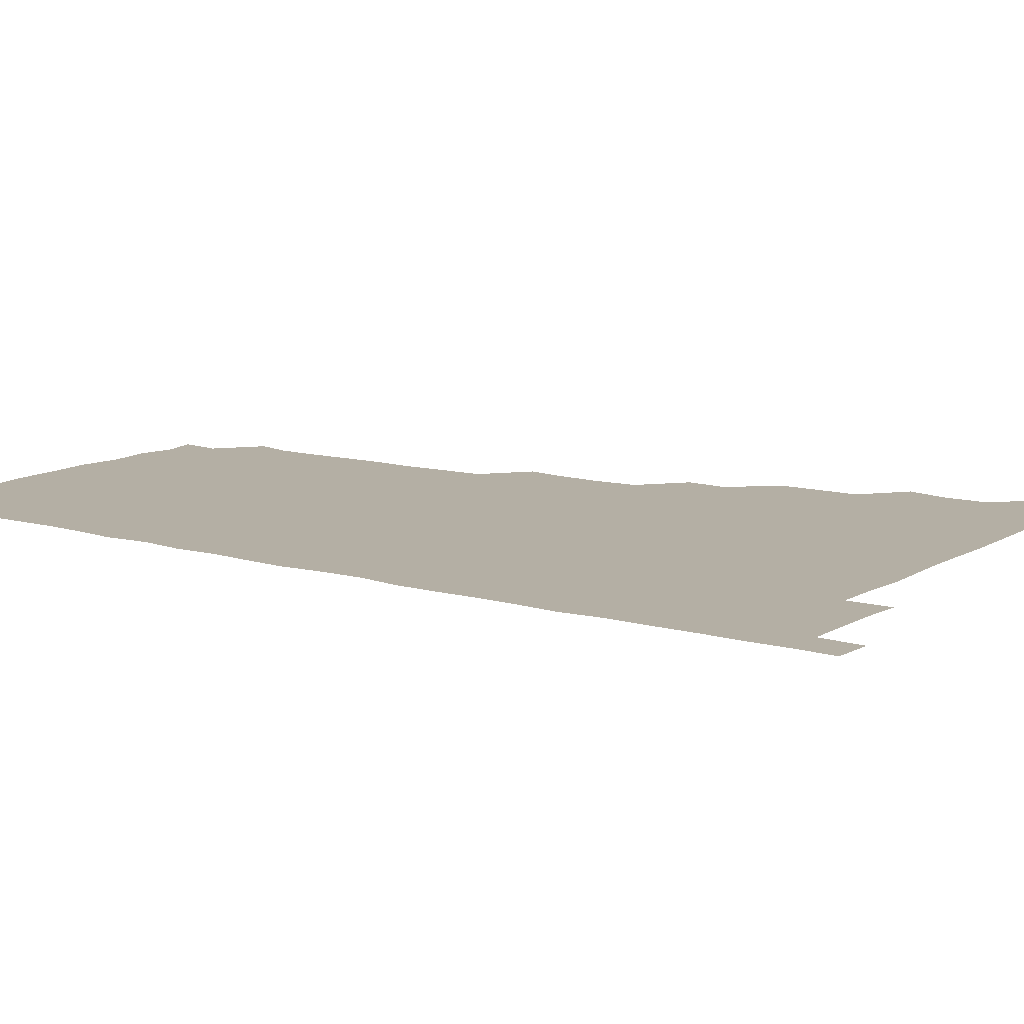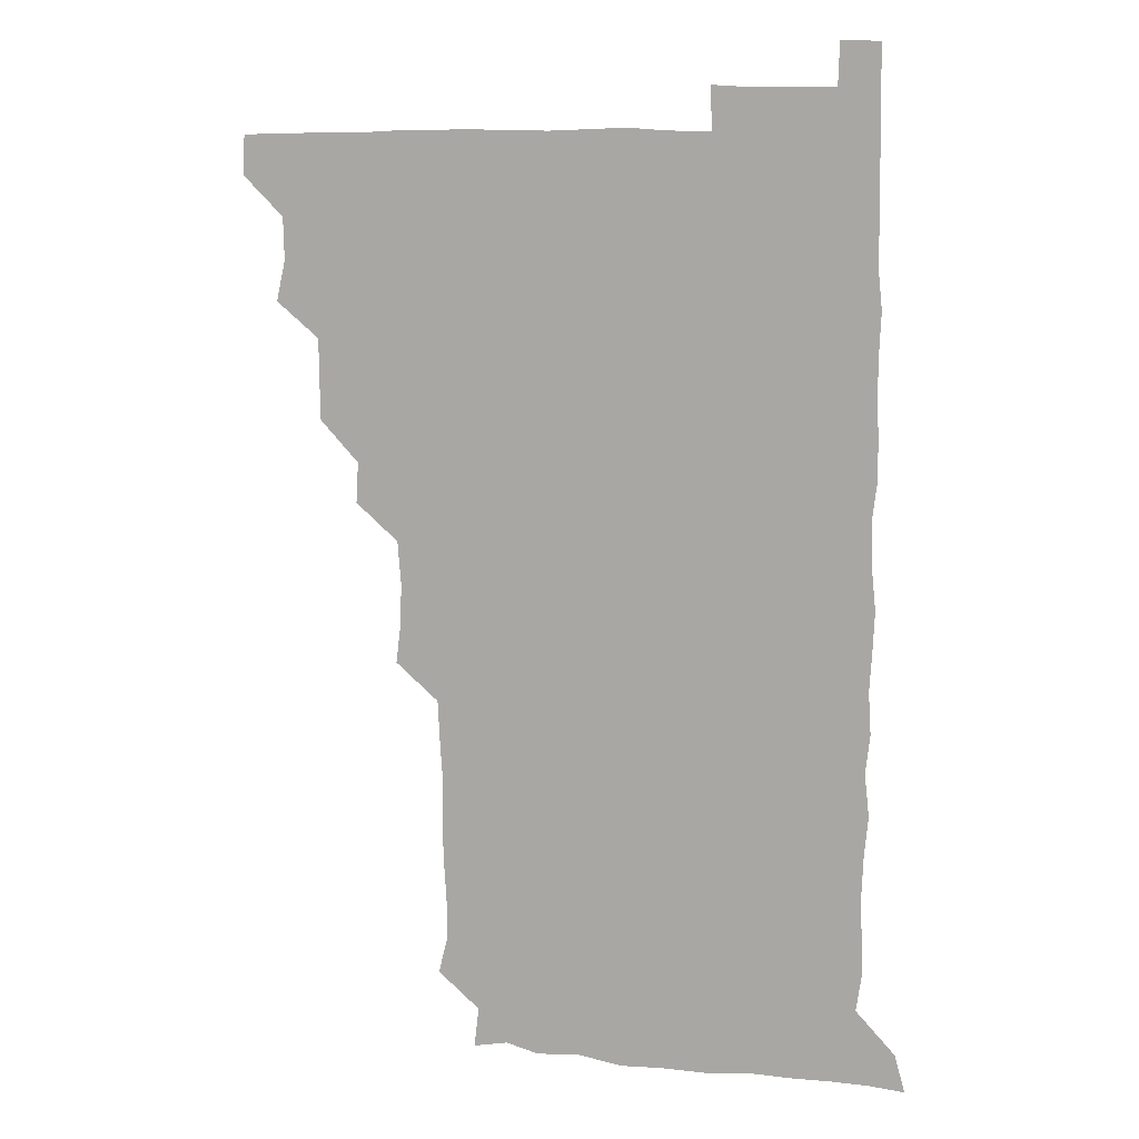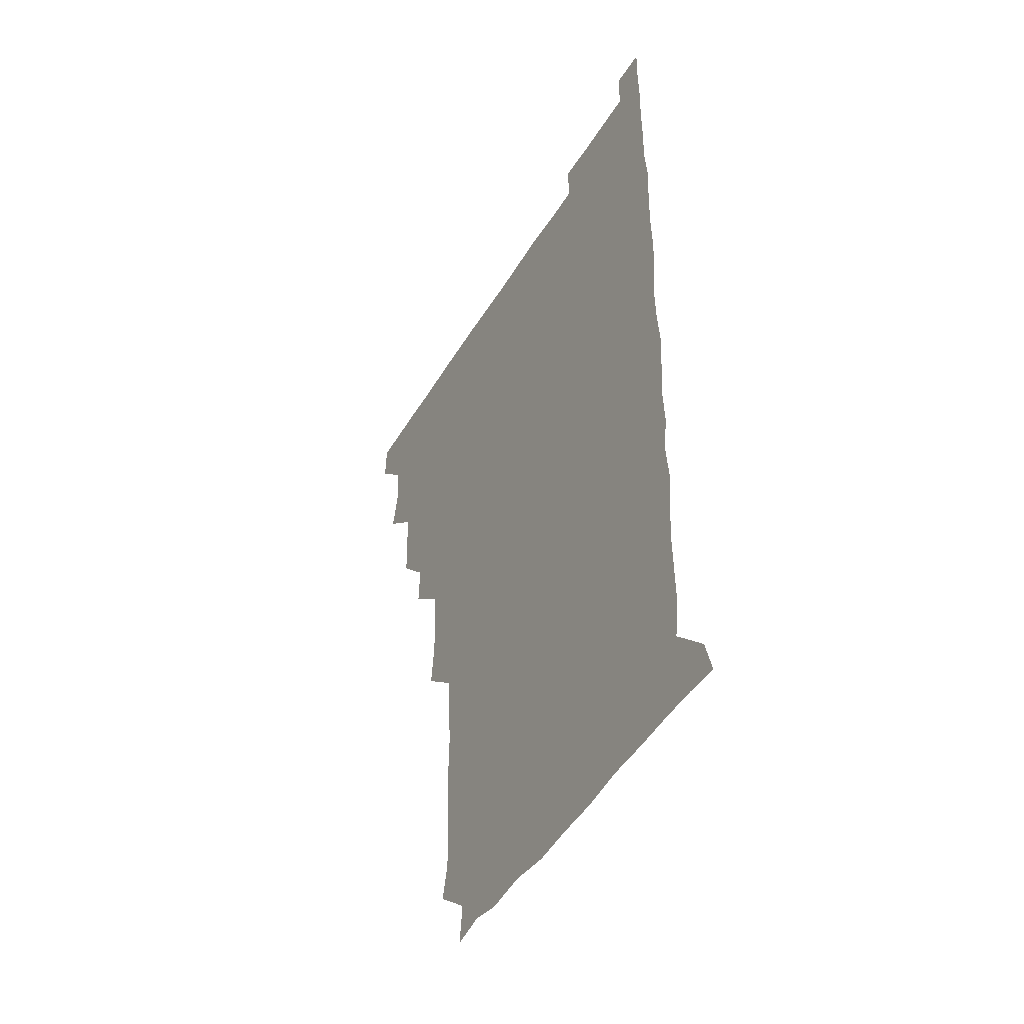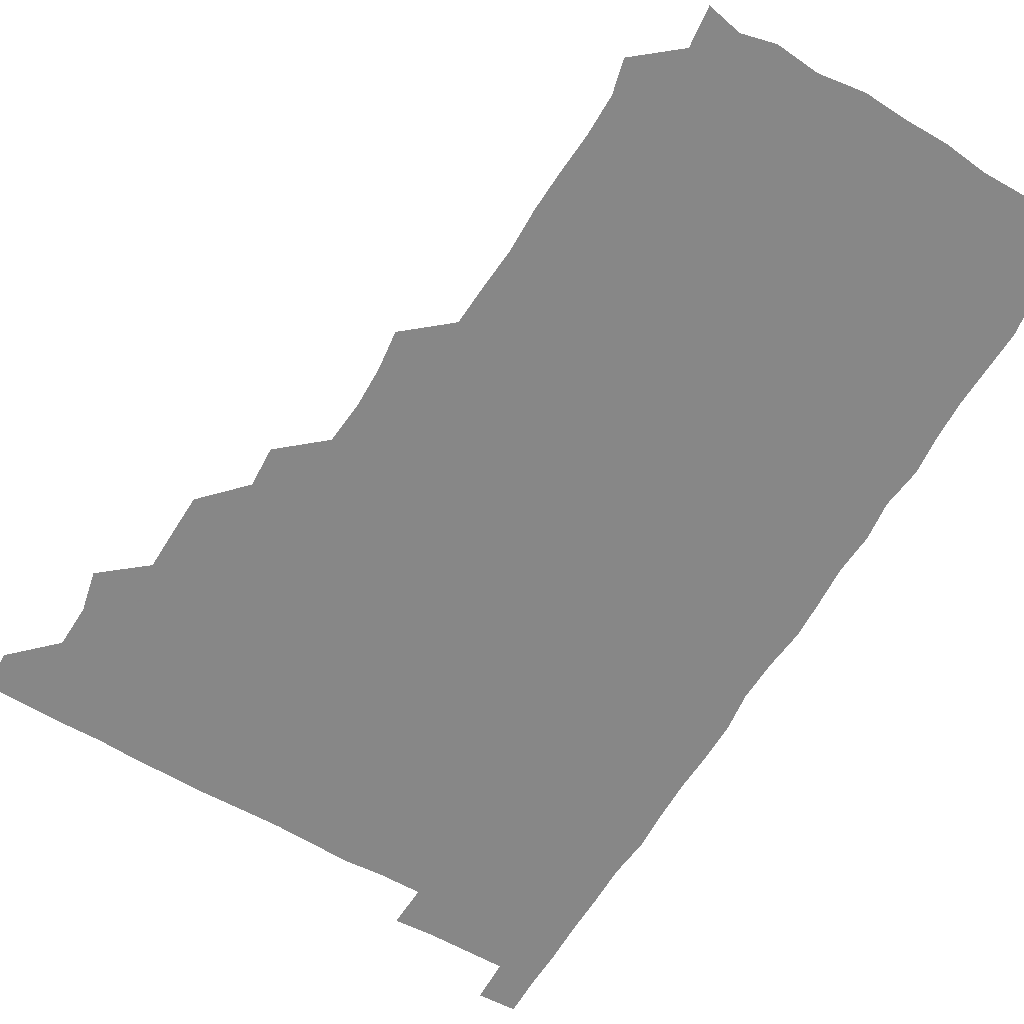
<metadata>
{"format":"obj","ext":"obj","renderer":"f3d","projection":"perspective","resolution":1024,"background":"white","views":[{"elev":11.3,"azim":125.3,"up":"+Z"},{"elev":9.2,"azim":17.4,"up":"+Y"},{"elev":-46.2,"azim":60.7,"up":"+Y"},{"elev":-62.3,"azim":-30.6,"up":"+Z"}]}
</metadata>
<code>
v 480.3 510.8 0
v 481.2 525.7 0
v 493.2 463.7 0
v 496.6 479 0
v 496.2 495.3 0
v 496.6 510.7 0
v 496.2 525.8 0
v 510.3 419.4 0
v 510 434.4 0
v 509.8 450.1 0
v 511.7 466.6 0
v 511.6 481.1 0
v 512.2 496.1 0
v 511.7 510.7 0
v 510.9 526.2 0
v 524.3 388.4 0
v 525.1 403.7 0
v 526.2 420.4 0
v 526.4 436.1 0
v 525.5 450.8 0
v 526.1 465.9 0
v 526.2 480.9 0
v 527 496 0
v 526.3 510.9 0
v 526.1 525.9 0
v 539.7 327.8 0
v 541.6 342.6 0
v 542 358.3 0
v 540.7 374.4 0
v 540.7 390.5 0
v 542.4 407 0
v 540.5 420.7 0
v 542.8 437.4 0
v 542.1 451.7 0
v 541.3 466.2 0
v 541.7 481.1 0
v 541.8 495.8 0
v 541.5 510.4 0
v 540.9 526.6 0
v 555.9 207.1 0
v 559.1 219.8 0
v 559.2 235.4 0
v 558.2 251.3 0
v 557.7 266.5 0
v 558.2 282.8 0
v 557.1 297.3 0
v 556.3 313.9 0
v 556.5 330.5 0
v 556.8 345.9 0
v 556.4 360.7 0
v 556.5 376.3 0
v 556.3 391.3 0
v 556.6 406.6 0
v 555.9 421.1 0
v 556.4 436.3 0
v 556.7 451.5 0
v 556.8 466.4 0
v 556.7 481.1 0
v 556.4 495.8 0
v 556.2 510.8 0
v 555.7 526.8 0
v 570.2 178.8 0
v 572 193.9 0
v 569.9 207.4 0
v 573.7 225.9 0
v 572.7 240.8 0
v 572.5 255.7 0
v 572.3 270.8 0
v 571.7 285.4 0
v 572 301.3 0
v 572 317.1 0
v 572.1 332.2 0
v 571.5 346.3 0
v 571.5 361.5 0
v 571.3 376.3 0
v 571.2 391.3 0
v 571.6 406.8 0
v 571.7 421.7 0
v 571.5 436.4 0
v 571.6 451.5 0
v 571.4 466.2 0
v 571.2 481 0
v 571.3 495.7 0
v 571.3 510.2 0
v 570.3 527 0
v 583.4 181.5 0
v 586.2 194.8 0
v 585.7 210.2 0
v 588.1 228.5 0
v 587.1 242.6 0
v 587.4 257.3 0
v 587.1 272.1 0
v 586.1 285.7 0
v 586.5 301.8 0
v 586.4 316.4 0
v 586.4 331.8 0
v 586.6 347 0
v 586.3 361.6 0
v 586.6 377.3 0
v 586.5 392.2 0
v 586.4 406.5 0
v 586.9 422.2 0
v 586.1 436.1 0
v 586.4 451.4 0
v 586.8 466.2 0
v 586.1 481.1 0
v 586.2 495.8 0
v 586.1 510.5 0
v 585.4 526.5 0
v 595.9 178.4 0
v 601.9 199.3 0
v 602.3 214.2 0
v 602.1 227.6 0
v 600.8 240.1 0
v 601.5 257.6 0
v 601.3 272.1 0
v 601.6 287.5 0
v 601.4 302.1 0
v 601.4 316.3 0
v 601.2 331.6 0
v 601.4 347 0
v 601.1 361 0
v 601.1 376 0
v 600.9 390.7 0
v 601.3 406.8 0
v 601.2 421.6 0
v 600.9 436 0
v 601.3 451.3 0
v 601.4 466.1 0
v 601.2 481 0
v 600.8 496.2 0
v 601.1 510.8 0
v 600.7 526.2 0
v 612.1 179.8 0
v 616.5 198.8 0
v 616.6 213 0
v 616.6 227.9 0
v 616.5 242.5 0
v 616.3 256.8 0
v 616.2 271.6 0
v 616.2 286.5 0
v 615.8 300.9 0
v 616.3 318.2 0
v 616.3 332 0
v 616.3 347.1 0
v 615.9 360.7 0
v 616.2 376.7 0
v 616.2 391.8 0
v 616.2 406.8 0
v 616 421.3 0
v 616 436.3 0
v 616.4 451.8 0
v 616.1 466.2 0
v 616.3 481 0
v 616.6 495.6 0
v 616.3 510.3 0
v 615.5 526.7 0
v 629.2 177.4 0
v 630.4 197.6 0
v 631.1 212.9 0
v 631.3 228.2 0
v 631.1 242.2 0
v 631.3 257.5 0
v 631.1 272.4 0
v 631.1 287.3 0
v 631.5 302 0
v 631.1 316.4 0
v 630.9 331.8 0
v 631 346.9 0
v 631.2 362.5 0
v 631 376.4 0
v 631 391.7 0
v 631 407.1 0
v 631 421.3 0
v 630.9 436.3 0
v 631 451.4 0
v 631.1 466.1 0
v 631.2 481 0
v 631.4 495.6 0
v 631.1 510.6 0
v 629.9 527.2 0
v 645.4 178.3 0
v 645.6 196.9 0
v 645.7 213 0
v 645.9 228.1 0
v 645.9 241.9 0
v 646.1 257.5 0
v 646.1 271.2 0
v 645.7 286.5 0
v 645.8 303.5 0
v 646.1 316.5 0
v 646 330.8 0
v 645.9 346.6 0
v 645.8 361.8 0
v 645.7 377.3 0
v 645.9 391.9 0
v 645.9 406.4 0
v 645.7 421.9 0
v 645.5 437.1 0
v 646 451.3 0
v 646 466 0
v 646.1 481.2 0
v 646.2 495.9 0
v 646.1 510.7 0
v 645.5 526 0
v 661.6 178.3 0
v 660.7 196.8 0
v 660.7 212.2 0
v 660.4 227.8 0
v 661.1 240.6 0
v 660.4 257.6 0
v 660.8 272.3 0
v 660.7 287.3 0
v 660.7 302.2 0
v 660.7 317.1 0
v 660.8 331.3 0
v 660.4 347.7 0
v 660.5 362.2 0
v 661.1 376 0
v 660.4 392.1 0
v 660.8 406.5 0
v 660.7 421.6 0
v 661.2 436 0
v 660.8 451.5 0
v 660.9 466.3 0
v 660.9 481.1 0
v 660.9 496 0
v 661.1 510.7 0
v 661.1 525.8 0
v 660.6 541.8 0
v 677.9 180.1 0
v 676 196.7 0
v 675.4 212.7 0
v 675.2 227.6 0
v 675.7 242 0
v 675.5 256.9 0
v 675.2 272.7 0
v 675.5 286.8 0
v 674.9 303 0
v 675.3 317.2 0
v 675.1 332.7 0
v 675.6 346.8 0
v 675.2 362.1 0
v 675.4 376.7 0
v 676.3 390.7 0
v 675.7 406.3 0
v 675.5 421.6 0
v 675.8 436.2 0
v 675.1 452.2 0
v 675.6 466.4 0
v 675.7 481.3 0
v 675.8 496.1 0
v 675.9 510.9 0
v 675.9 525.9 0
v 675.6 540.7 0
v 694.1 180 0
v 691.1 196.3 0
v 690.1 212.1 0
v 689.8 227.4 0
v 690.3 241.7 0
v 690.1 257.1 0
v 690.3 271.8 0
v 690.3 286.8 0
v 690.3 301.6 0
v 689.5 317.8 0
v 690.1 331.9 0
v 690.5 346.6 0
v 690.4 361.4 0
v 690 376.7 0
v 690.9 390.7 0
v 689.1 408.2 0
v 690.7 421.3 0
v 690.5 436.4 0
v 690.6 451.4 0
v 690.5 466.3 0
v 690.6 481.2 0
v 690.6 496.2 0
v 690.6 511.1 0
v 690.8 525.9 0
v 690.9 540.6 0
v 709.3 180.4 0
v 706.1 195.6 0
v 704.5 211.3 0
v 705.1 225.8 0
v 705.1 240.7 0
v 704.9 255.9 0
v 704.3 271.9 0
v 705 286.3 0
v 704.8 301.1 0
v 704.4 316.8 0
v 704.7 331.2 0
v 705.8 345.6 0
v 704.2 362.1 0
v 704.1 376.4 0
v 705.9 390.3 0
v 704.9 406.8 0
v 704.6 421.6 0
v 705.6 435.8 0
v 704.5 451.8 0
v 704.8 466.4 0
v 705 481 0
v 705.7 495.8 0
v 705.3 511.1 0
v 705.9 525.9 0
v 705.7 540.4 0
v 706.3 556.5 0
v 723.7 180.4 0
v 719.1 196.2 0
v 718.4 208.5 0
v 720.4 222.2 0
v 720 237.2 0
v 719.6 252.5 0
v 720.3 267.5 0
v 721.7 281.9 0
v 720.1 297.5 0
v 721.8 312.2 0
v 720.9 327.9 0
v 721.9 342.7 0
v 722.6 357.4 0
v 721.1 373 0
v 720.6 388.8 0
v 722.4 403.7 0
v 722.4 418.7 0
v 721.8 433.7 0
v 722 449 0
v 722.7 463.8 0
v 721.1 479.5 0
v 721.3 494.9 0
v 721 510.5 0
v 721.2 525.8 0
v 720.7 541 0
v 721 555.7 0
v 737 179.4 0
v 733.1 193.2 0
f 5 6 1
f 1 6 2
f 6 7 2
f 10 11 3
f 3 11 4
f 11 12 4
f 4 12 5
f 12 13 5
f 5 13 6
f 13 14 6
f 6 14 7
f 14 15 7
f 17 18 8
f 8 18 9
f 18 19 9
f 9 19 10
f 19 20 10
f 10 20 11
f 20 21 11
f 11 21 12
f 21 22 12
f 12 22 13
f 22 23 13
f 13 23 14
f 23 24 14
f 14 24 15
f 24 25 15
f 29 30 16
f 16 30 17
f 30 31 17
f 17 31 18
f 31 32 18
f 18 32 19
f 32 33 19
f 19 33 20
f 33 34 20
f 20 34 21
f 34 35 21
f 21 35 22
f 35 36 22
f 22 36 23
f 36 37 23
f 23 37 24
f 37 38 24
f 24 38 25
f 38 39 25
f 47 48 26
f 26 48 27
f 48 49 27
f 27 49 28
f 49 50 28
f 28 50 29
f 50 51 29
f 29 51 30
f 51 52 30
f 30 52 31
f 52 53 31
f 31 53 32
f 53 54 32
f 32 54 33
f 54 55 33
f 33 55 34
f 55 56 34
f 34 56 35
f 56 57 35
f 35 57 36
f 57 58 36
f 36 58 37
f 58 59 37
f 37 59 38
f 59 60 38
f 38 60 39
f 60 61 39
f 63 64 40
f 40 64 41
f 64 65 41
f 41 65 42
f 65 66 42
f 42 66 43
f 66 67 43
f 43 67 44
f 67 68 44
f 44 68 45
f 68 69 45
f 45 69 46
f 69 70 46
f 46 70 47
f 70 71 47
f 47 71 48
f 71 72 48
f 48 72 49
f 72 73 49
f 49 73 50
f 73 74 50
f 50 74 51
f 74 75 51
f 51 75 52
f 75 76 52
f 52 76 53
f 76 77 53
f 53 77 54
f 77 78 54
f 54 78 55
f 78 79 55
f 55 79 56
f 79 80 56
f 56 80 57
f 80 81 57
f 57 81 58
f 81 82 58
f 58 82 59
f 82 83 59
f 59 83 60
f 83 84 60
f 60 84 61
f 84 85 61
f 62 86 63
f 86 87 63
f 63 87 64
f 87 88 64
f 64 88 65
f 88 89 65
f 65 89 66
f 89 90 66
f 66 90 67
f 90 91 67
f 67 91 68
f 91 92 68
f 68 92 69
f 92 93 69
f 69 93 70
f 93 94 70
f 70 94 71
f 94 95 71
f 71 95 72
f 95 96 72
f 72 96 73
f 96 97 73
f 73 97 74
f 97 98 74
f 74 98 75
f 98 99 75
f 75 99 76
f 99 100 76
f 76 100 77
f 100 101 77
f 77 101 78
f 101 102 78
f 78 102 79
f 102 103 79
f 79 103 80
f 103 104 80
f 80 104 81
f 104 105 81
f 81 105 82
f 105 106 82
f 82 106 83
f 106 107 83
f 83 107 84
f 107 108 84
f 84 108 85
f 108 109 85
f 86 110 87
f 110 111 87
f 87 111 88
f 111 112 88
f 88 112 89
f 112 113 89
f 89 113 90
f 113 114 90
f 90 114 91
f 114 115 91
f 91 115 92
f 115 116 92
f 92 116 93
f 116 117 93
f 93 117 94
f 117 118 94
f 94 118 95
f 118 119 95
f 95 119 96
f 119 120 96
f 96 120 97
f 120 121 97
f 97 121 98
f 121 122 98
f 98 122 99
f 122 123 99
f 99 123 100
f 123 124 100
f 100 124 101
f 124 125 101
f 101 125 102
f 125 126 102
f 102 126 103
f 126 127 103
f 103 127 104
f 127 128 104
f 104 128 105
f 128 129 105
f 105 129 106
f 129 130 106
f 106 130 107
f 130 131 107
f 107 131 108
f 131 132 108
f 108 132 109
f 132 133 109
f 110 134 111
f 134 135 111
f 111 135 112
f 135 136 112
f 112 136 113
f 136 137 113
f 113 137 114
f 137 138 114
f 114 138 115
f 138 139 115
f 115 139 116
f 139 140 116
f 116 140 117
f 140 141 117
f 117 141 118
f 141 142 118
f 118 142 119
f 142 143 119
f 119 143 120
f 143 144 120
f 120 144 121
f 144 145 121
f 121 145 122
f 145 146 122
f 122 146 123
f 146 147 123
f 123 147 124
f 147 148 124
f 124 148 125
f 148 149 125
f 125 149 126
f 149 150 126
f 126 150 127
f 150 151 127
f 127 151 128
f 151 152 128
f 128 152 129
f 152 153 129
f 129 153 130
f 153 154 130
f 130 154 131
f 154 155 131
f 131 155 132
f 155 156 132
f 132 156 133
f 156 157 133
f 134 158 135
f 158 159 135
f 135 159 136
f 159 160 136
f 136 160 137
f 160 161 137
f 137 161 138
f 161 162 138
f 138 162 139
f 162 163 139
f 139 163 140
f 163 164 140
f 140 164 141
f 164 165 141
f 141 165 142
f 165 166 142
f 142 166 143
f 166 167 143
f 143 167 144
f 167 168 144
f 144 168 145
f 168 169 145
f 145 169 146
f 169 170 146
f 146 170 147
f 170 171 147
f 147 171 148
f 171 172 148
f 148 172 149
f 172 173 149
f 149 173 150
f 173 174 150
f 150 174 151
f 174 175 151
f 151 175 152
f 175 176 152
f 152 176 153
f 176 177 153
f 153 177 154
f 177 178 154
f 154 178 155
f 178 179 155
f 155 179 156
f 179 180 156
f 156 180 157
f 180 181 157
f 158 182 159
f 182 183 159
f 159 183 160
f 183 184 160
f 160 184 161
f 184 185 161
f 161 185 162
f 185 186 162
f 162 186 163
f 186 187 163
f 163 187 164
f 187 188 164
f 164 188 165
f 188 189 165
f 165 189 166
f 189 190 166
f 166 190 167
f 190 191 167
f 167 191 168
f 191 192 168
f 168 192 169
f 192 193 169
f 169 193 170
f 193 194 170
f 170 194 171
f 194 195 171
f 171 195 172
f 195 196 172
f 172 196 173
f 196 197 173
f 173 197 174
f 197 198 174
f 174 198 175
f 198 199 175
f 175 199 176
f 199 200 176
f 176 200 177
f 200 201 177
f 177 201 178
f 201 202 178
f 178 202 179
f 202 203 179
f 179 203 180
f 203 204 180
f 180 204 181
f 204 205 181
f 182 206 183
f 206 207 183
f 183 207 184
f 207 208 184
f 184 208 185
f 208 209 185
f 185 209 186
f 209 210 186
f 186 210 187
f 210 211 187
f 187 211 188
f 211 212 188
f 188 212 189
f 212 213 189
f 189 213 190
f 213 214 190
f 190 214 191
f 214 215 191
f 191 215 192
f 215 216 192
f 192 216 193
f 216 217 193
f 193 217 194
f 217 218 194
f 194 218 195
f 218 219 195
f 195 219 196
f 219 220 196
f 196 220 197
f 220 221 197
f 197 221 198
f 221 222 198
f 198 222 199
f 222 223 199
f 199 223 200
f 223 224 200
f 200 224 201
f 224 225 201
f 201 225 202
f 225 226 202
f 202 226 203
f 226 227 203
f 203 227 204
f 227 228 204
f 204 228 205
f 228 229 205
f 206 231 207
f 231 232 207
f 207 232 208
f 232 233 208
f 208 233 209
f 233 234 209
f 209 234 210
f 234 235 210
f 210 235 211
f 235 236 211
f 211 236 212
f 236 237 212
f 212 237 213
f 237 238 213
f 213 238 214
f 238 239 214
f 214 239 215
f 239 240 215
f 215 240 216
f 240 241 216
f 216 241 217
f 241 242 217
f 217 242 218
f 242 243 218
f 218 243 219
f 243 244 219
f 219 244 220
f 244 245 220
f 220 245 221
f 245 246 221
f 221 246 222
f 246 247 222
f 222 247 223
f 247 248 223
f 223 248 224
f 248 249 224
f 224 249 225
f 249 250 225
f 225 250 226
f 250 251 226
f 226 251 227
f 251 252 227
f 227 252 228
f 252 253 228
f 228 253 229
f 253 254 229
f 229 254 230
f 254 255 230
f 231 256 232
f 256 257 232
f 232 257 233
f 257 258 233
f 233 258 234
f 258 259 234
f 234 259 235
f 259 260 235
f 235 260 236
f 260 261 236
f 236 261 237
f 261 262 237
f 237 262 238
f 262 263 238
f 238 263 239
f 263 264 239
f 239 264 240
f 264 265 240
f 240 265 241
f 265 266 241
f 241 266 242
f 266 267 242
f 242 267 243
f 267 268 243
f 243 268 244
f 268 269 244
f 244 269 245
f 269 270 245
f 245 270 246
f 270 271 246
f 246 271 247
f 271 272 247
f 247 272 248
f 272 273 248
f 248 273 249
f 273 274 249
f 249 274 250
f 274 275 250
f 250 275 251
f 275 276 251
f 251 276 252
f 276 277 252
f 252 277 253
f 277 278 253
f 253 278 254
f 278 279 254
f 254 279 255
f 279 280 255
f 256 281 257
f 281 282 257
f 257 282 258
f 282 283 258
f 258 283 259
f 283 284 259
f 259 284 260
f 284 285 260
f 260 285 261
f 285 286 261
f 261 286 262
f 286 287 262
f 262 287 263
f 287 288 263
f 263 288 264
f 288 289 264
f 264 289 265
f 289 290 265
f 265 290 266
f 290 291 266
f 266 291 267
f 291 292 267
f 267 292 268
f 292 293 268
f 268 293 269
f 293 294 269
f 269 294 270
f 294 295 270
f 270 295 271
f 295 296 271
f 271 296 272
f 296 297 272
f 272 297 273
f 297 298 273
f 273 298 274
f 298 299 274
f 274 299 275
f 299 300 275
f 275 300 276
f 300 301 276
f 276 301 277
f 301 302 277
f 277 302 278
f 302 303 278
f 278 303 279
f 303 304 279
f 279 304 280
f 304 305 280
f 281 307 282
f 307 308 282
f 282 308 283
f 308 309 283
f 283 309 284
f 309 310 284
f 284 310 285
f 310 311 285
f 285 311 286
f 311 312 286
f 286 312 287
f 312 313 287
f 287 313 288
f 313 314 288
f 288 314 289
f 314 315 289
f 289 315 290
f 315 316 290
f 290 316 291
f 316 317 291
f 291 317 292
f 317 318 292
f 292 318 293
f 318 319 293
f 293 319 294
f 319 320 294
f 294 320 295
f 320 321 295
f 295 321 296
f 321 322 296
f 296 322 297
f 322 323 297
f 297 323 298
f 323 324 298
f 298 324 299
f 324 325 299
f 299 325 300
f 325 326 300
f 300 326 301
f 326 327 301
f 301 327 302
f 327 328 302
f 302 328 303
f 328 329 303
f 303 329 304
f 329 330 304
f 304 330 305
f 330 331 305
f 305 331 306
f 331 332 306
f 307 333 308
f 333 334 308
f 308 334 309

</code>
